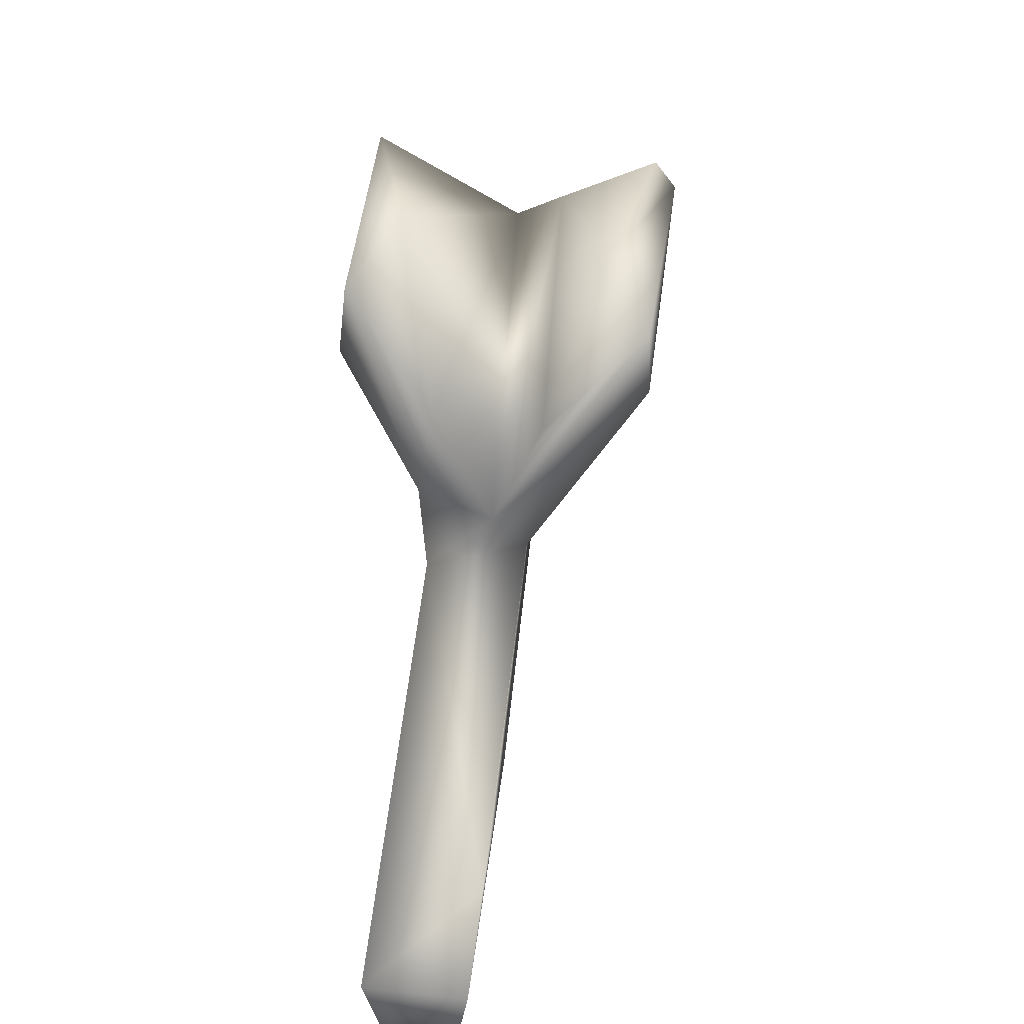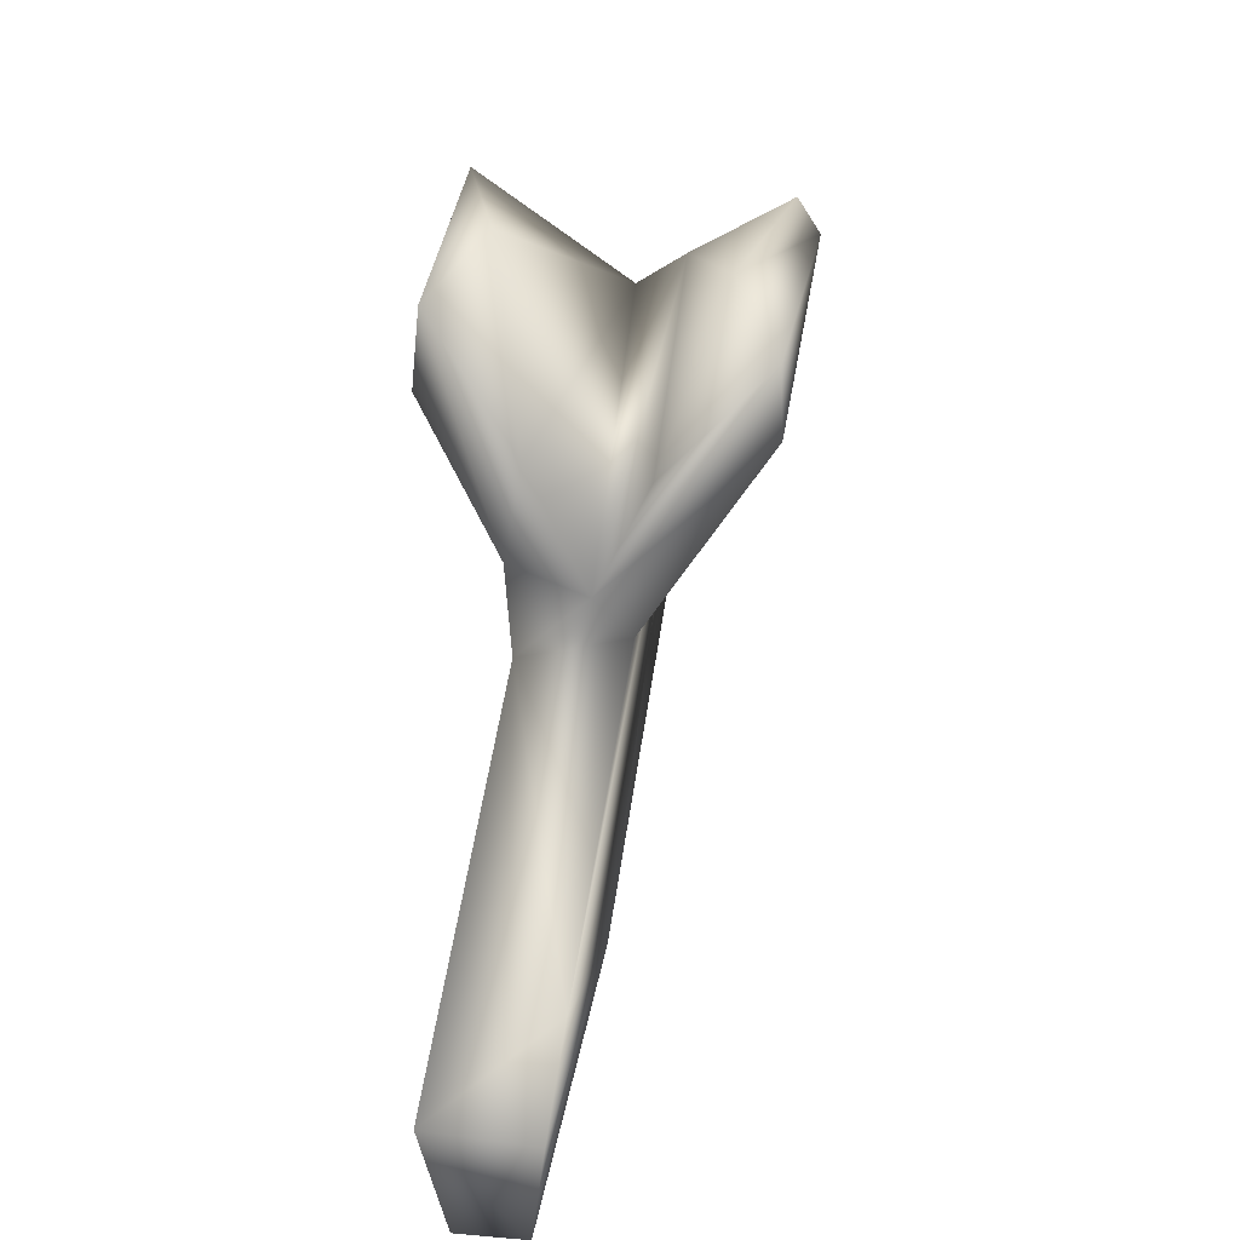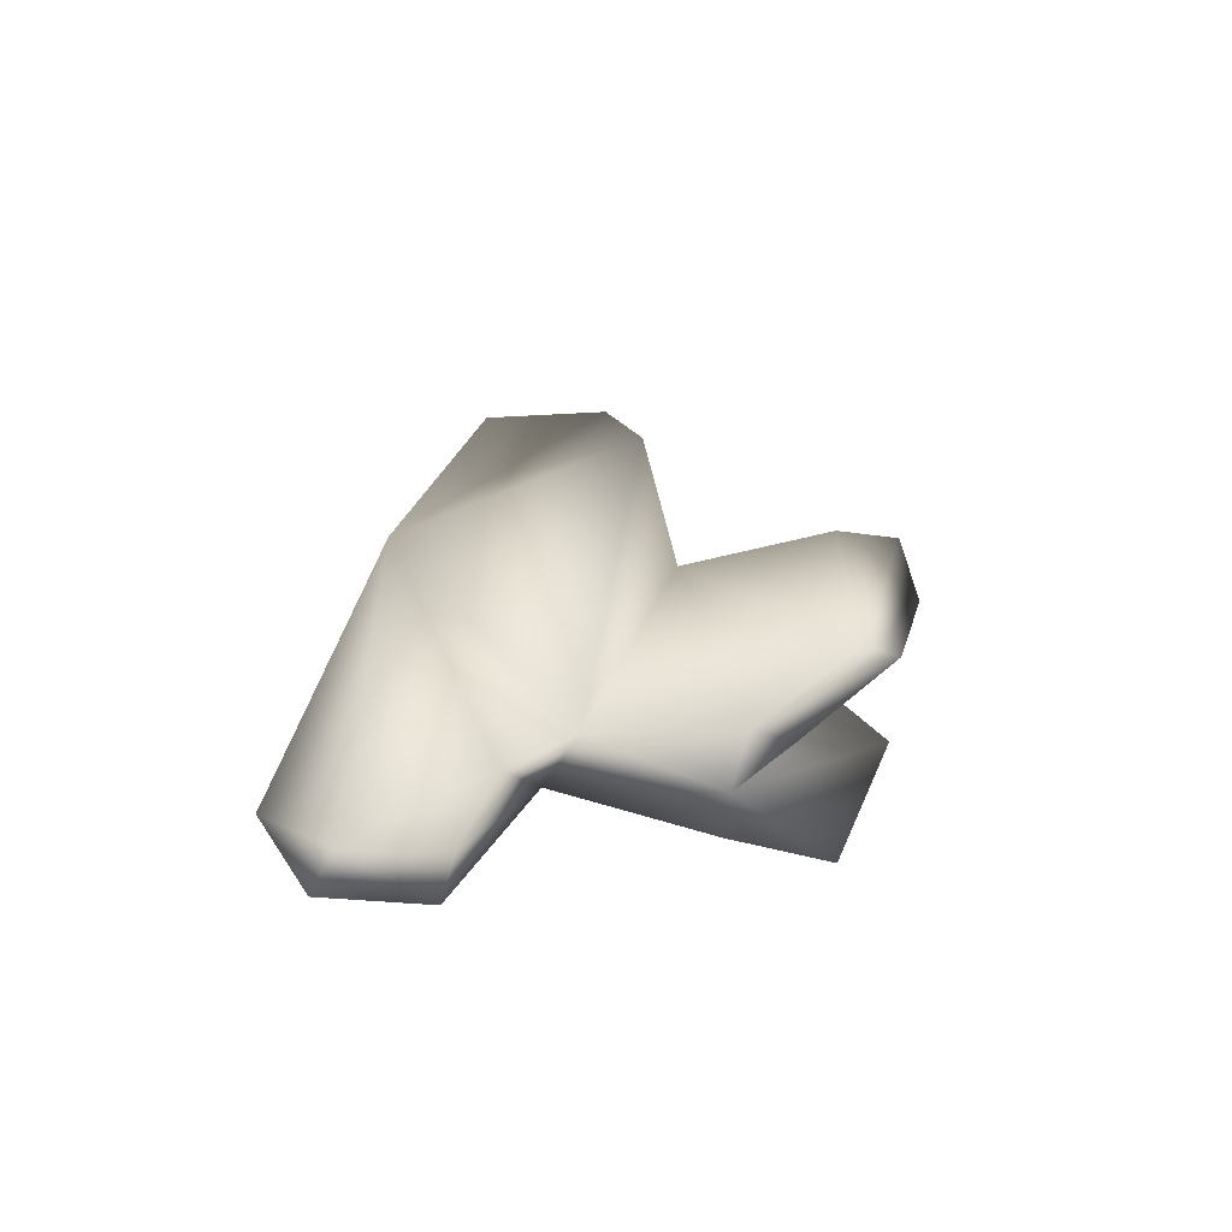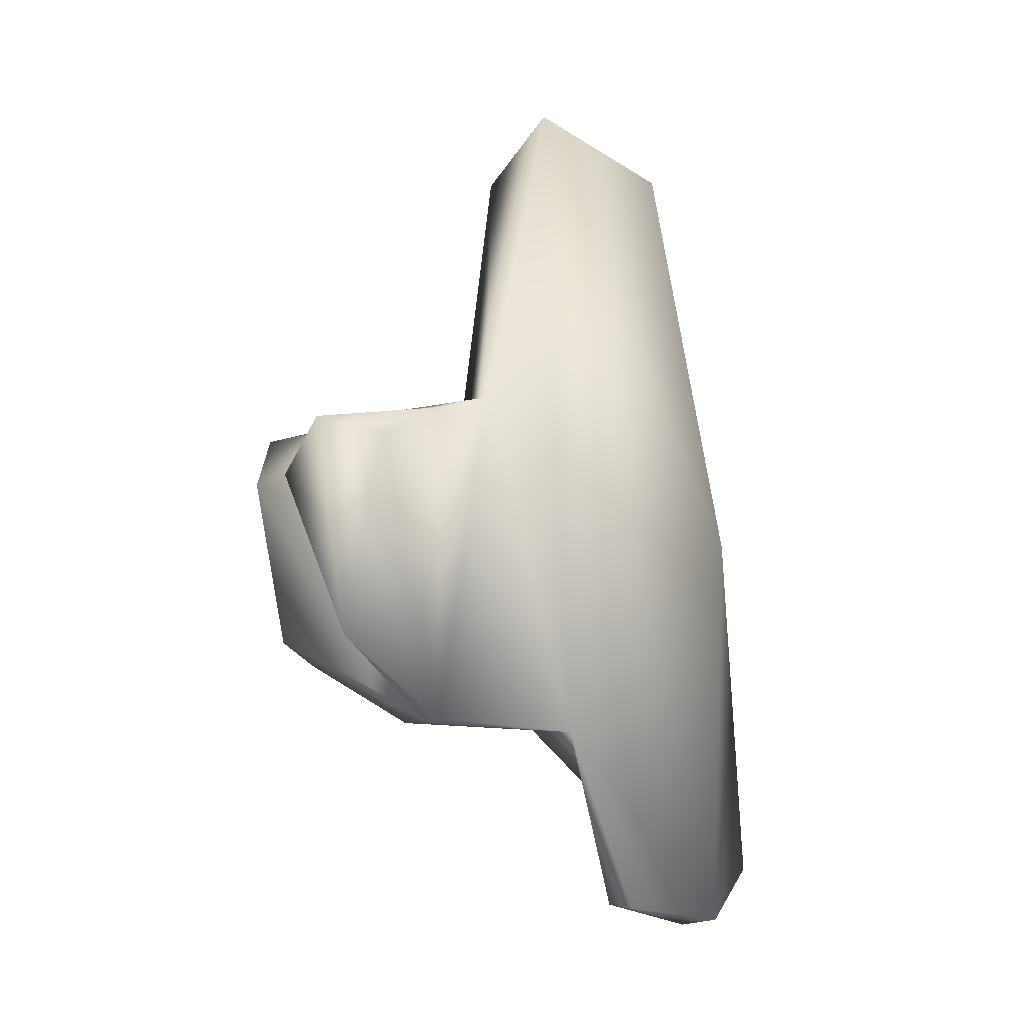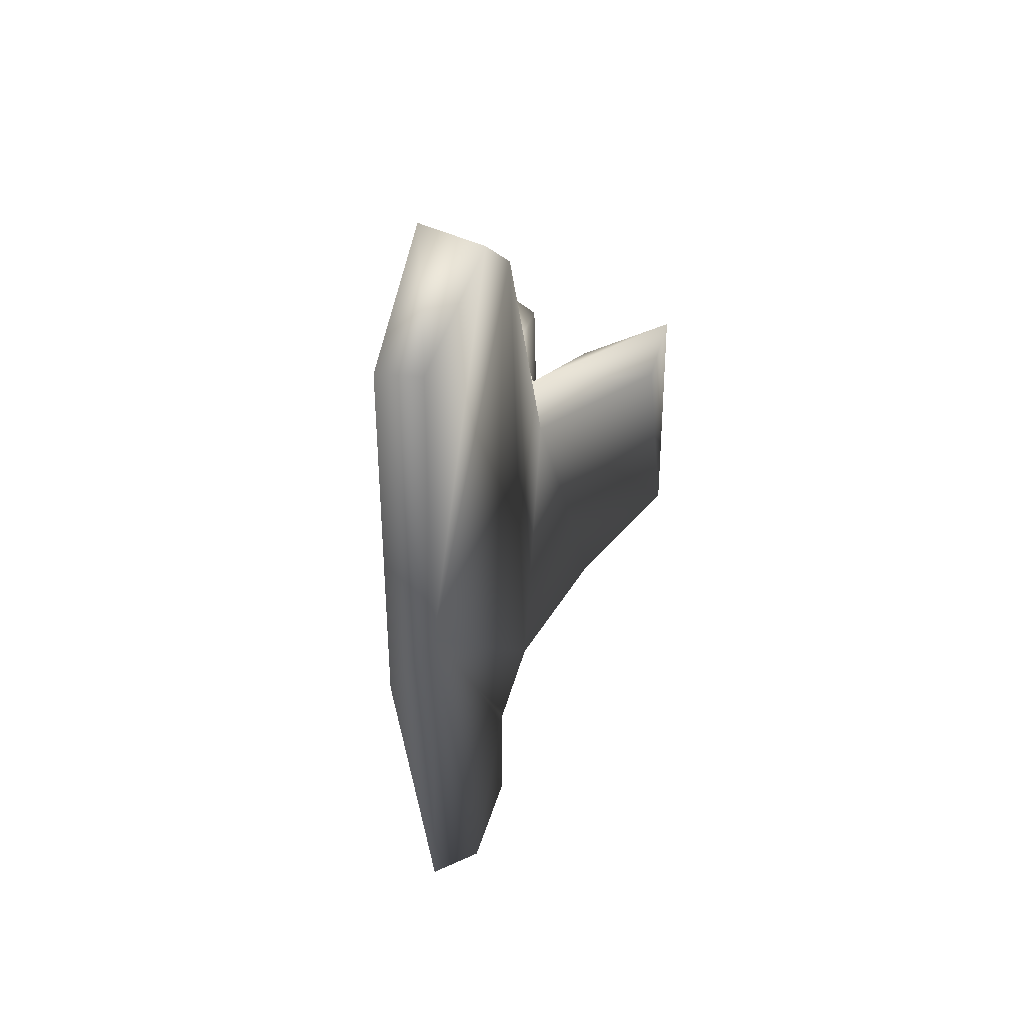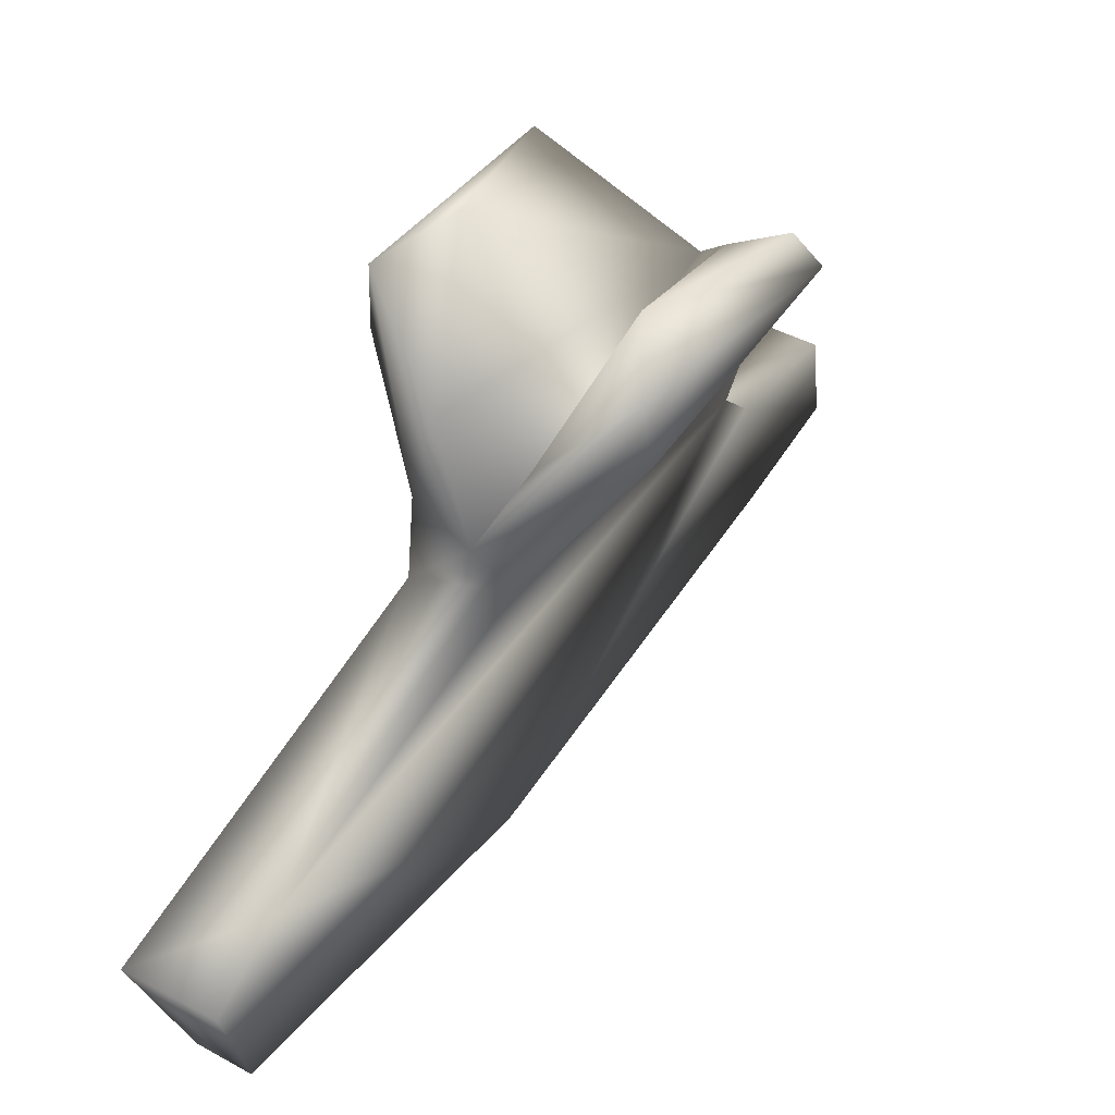
<metadata>
{"format":"obj","ext":"obj","renderer":"f3d","projection":"perspective","resolution":1024,"background":"white","views":[{"elev":45.9,"azim":-179.2,"up":"+Z"},{"elev":38.9,"azim":-177.8,"up":"+Z"},{"elev":-57.0,"azim":-102.7,"up":"+Y"},{"elev":-15.4,"azim":66.6,"up":"+Y"},{"elev":56.9,"azim":-159.9,"up":"+Y"},{"elev":46.6,"azim":-154.5,"up":"+Z"}]}
</metadata>
<code>
v 0.002495 -0.01362 0.002266
v 0.01308 0.09167 0.01138
v 0.008025 0.04075 0.0198
v 0.005512 -0.01346 0.02707
v 0.008891 0.03759 0.02845
v 0.0006914 0.04059 0.02694
v -0.001503 -0.01297 0.0263
v 0.01752 0.02917 0.04146
v 0.007162 0.03566 0.03859
v 0.00656 0.01977 -0.02518
v 0.0007361 -0.04188 -0.009371
v 0.001525 -0.04341 -0.02464
v -0.006525 -0.04386 -0.0228
v 0.01137 0.08395 -0.01044
v 0.01439 -0.002963 0.04593
v 0.01642 0.03069 0.05189
v 0.01029 0.02252 0.05487
v -0.005909 -0.01233 0.005436
v 0.002257 0.09217 0.0102
v 0.000867 0.08292 0.01619
v -0.003146 0.03784 0.02011
v -0.01085 -0.01171 0.0265
v -0.0201 -0.001473 0.03998
v -0.01633 0.0339 0.04019
v -0.006949 -0.006799 0.03409
v -0.00204 -0.03454 -0.03246
v -0.0004631 0.03509 -0.02232
v -0.006677 -0.04085 -0.009001
v -0.01758 0.001567 0.04606
v -0.01592 0.03605 0.05004
v -0.004804 0.03747 0.0379
v -0.01163 0.02678 0.05333
v 0.00411 0.08531 -0.009471
v -0.004982 -0.02147 -0.004207
f 1 10 2
f 19 20 2
f 11 1 28
f 3 2 20
f 11 12 1
f 15 4 8
f 9 5 6
f 26 10 12
f 9 6 7
f 15 16 17
f 15 8 16
f 16 8 5
f 17 9 7
f 20 19 27
f 18 21 20
f 1 34 28
f 18 34 1
f 32 31 30
f 21 6 3
f 13 27 26
f 25 22 7
f 22 29 23
f 22 25 29
f 6 21 24
f 28 34 13
f 27 34 18
f 27 14 10
f 33 19 2
f 18 7 22
f 1 3 4
f 15 17 7
f 17 16 9
f 7 1 4
f 5 4 3
f 6 5 3
f 5 8 4
f 1 12 10
f 11 13 12
f 2 10 14
f 4 15 7
f 9 16 5
f 18 20 27
f 18 22 21
f 20 21 3
f 29 25 32
f 26 27 10
f 21 23 24
f 27 13 34
f 12 13 26
f 32 23 29
f 6 30 31
f 30 6 24
f 11 28 13
f 27 33 14
f 33 27 19
f 33 2 14
f 31 32 25
f 31 25 6
f 25 7 6
f 23 30 24
f 18 1 7
f 1 2 3
f 21 22 23
f 32 30 23

</code>
